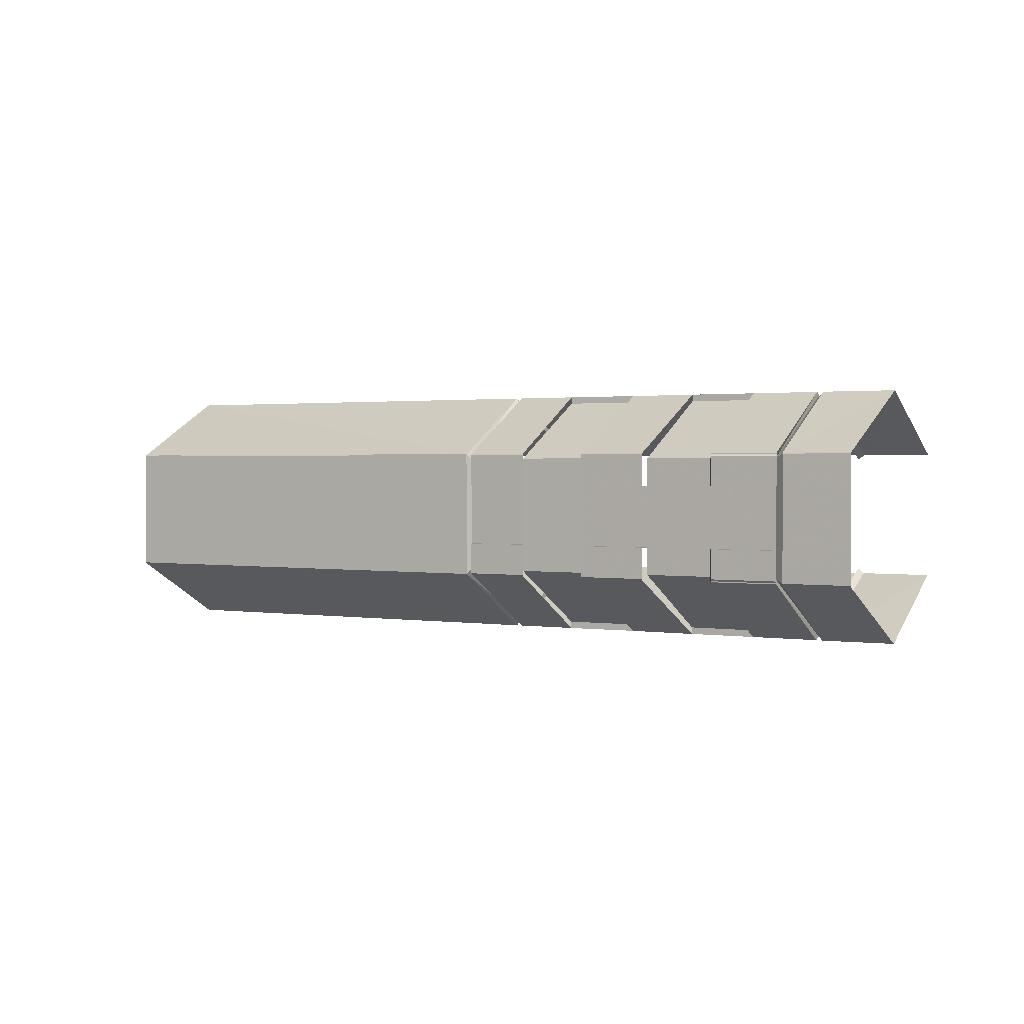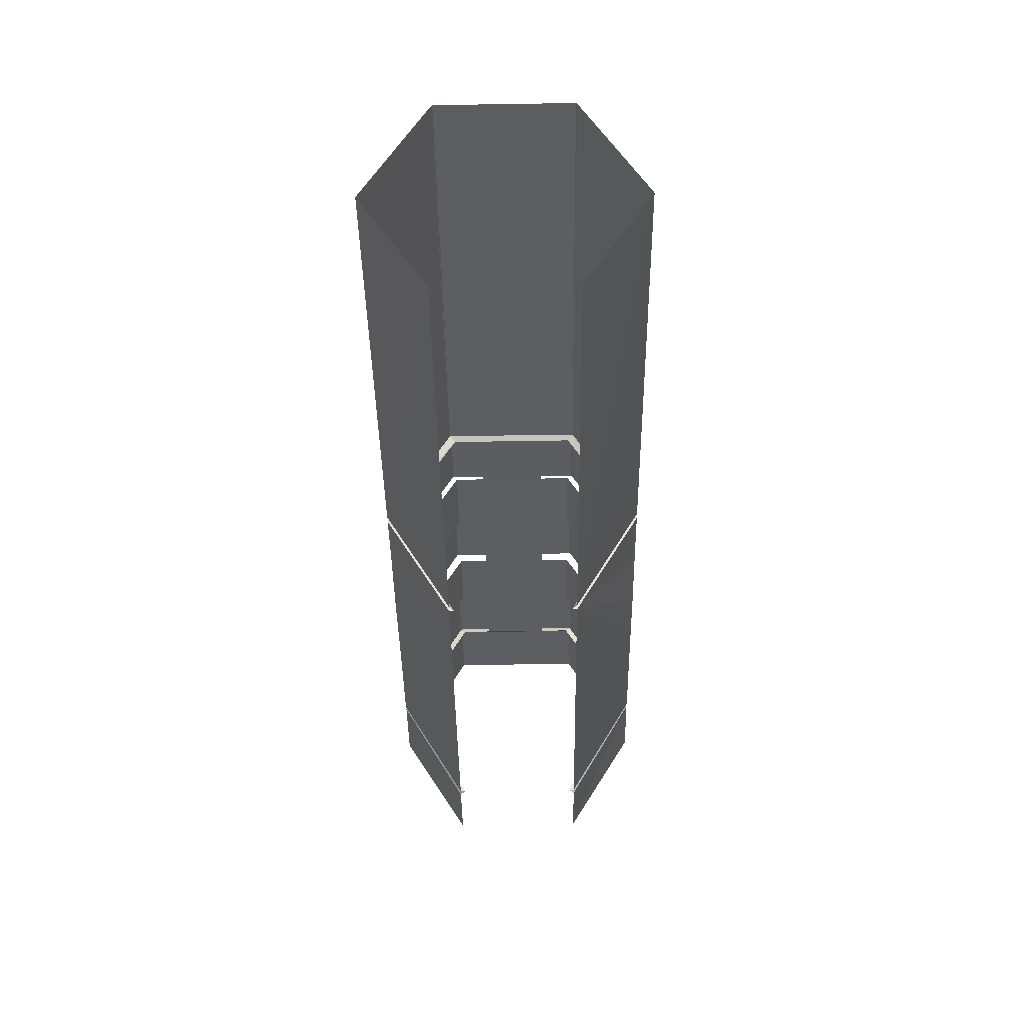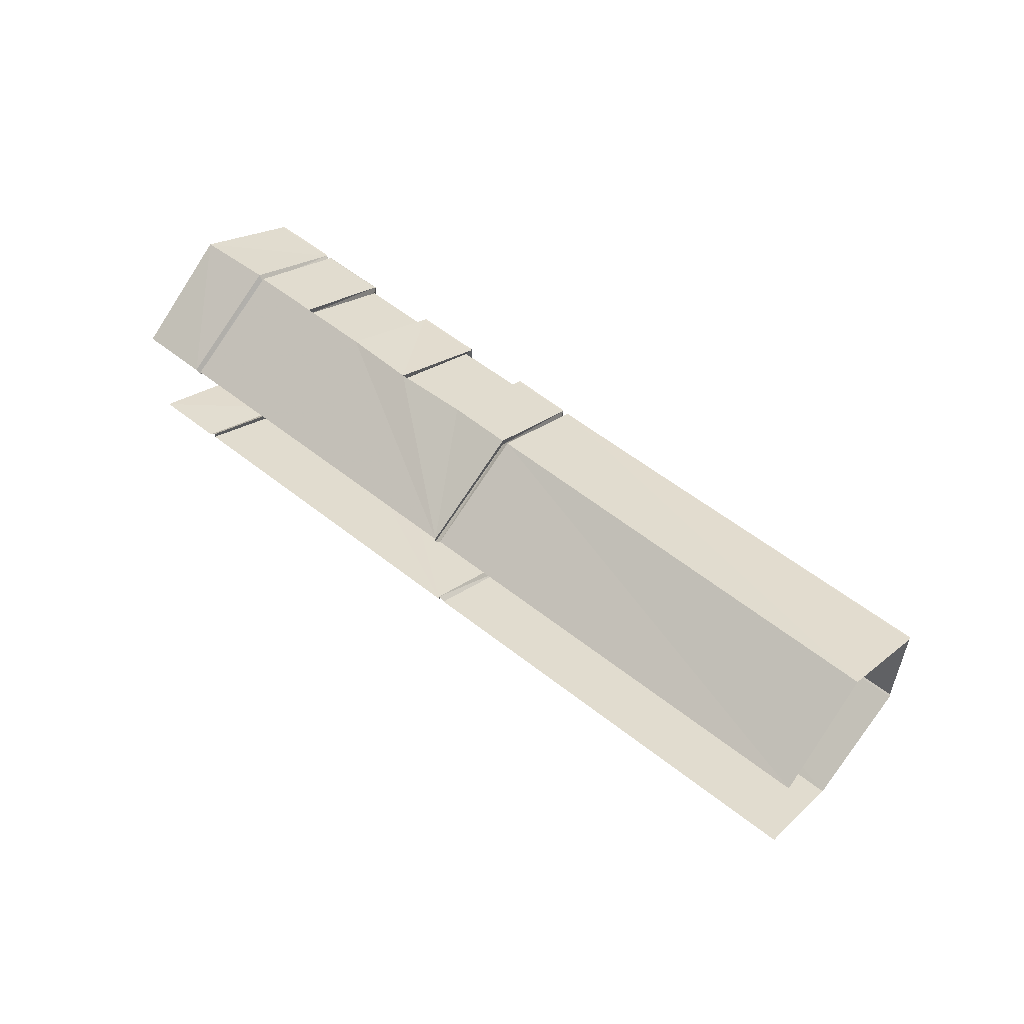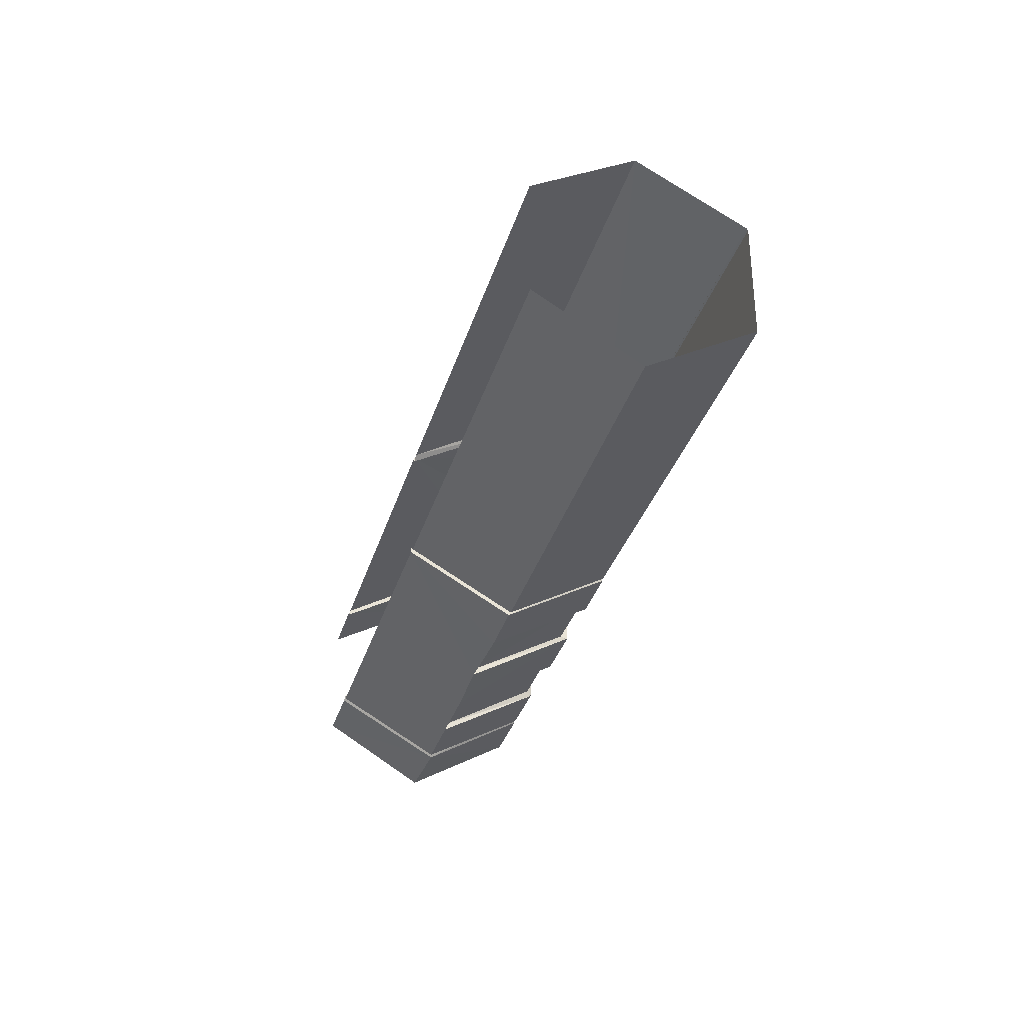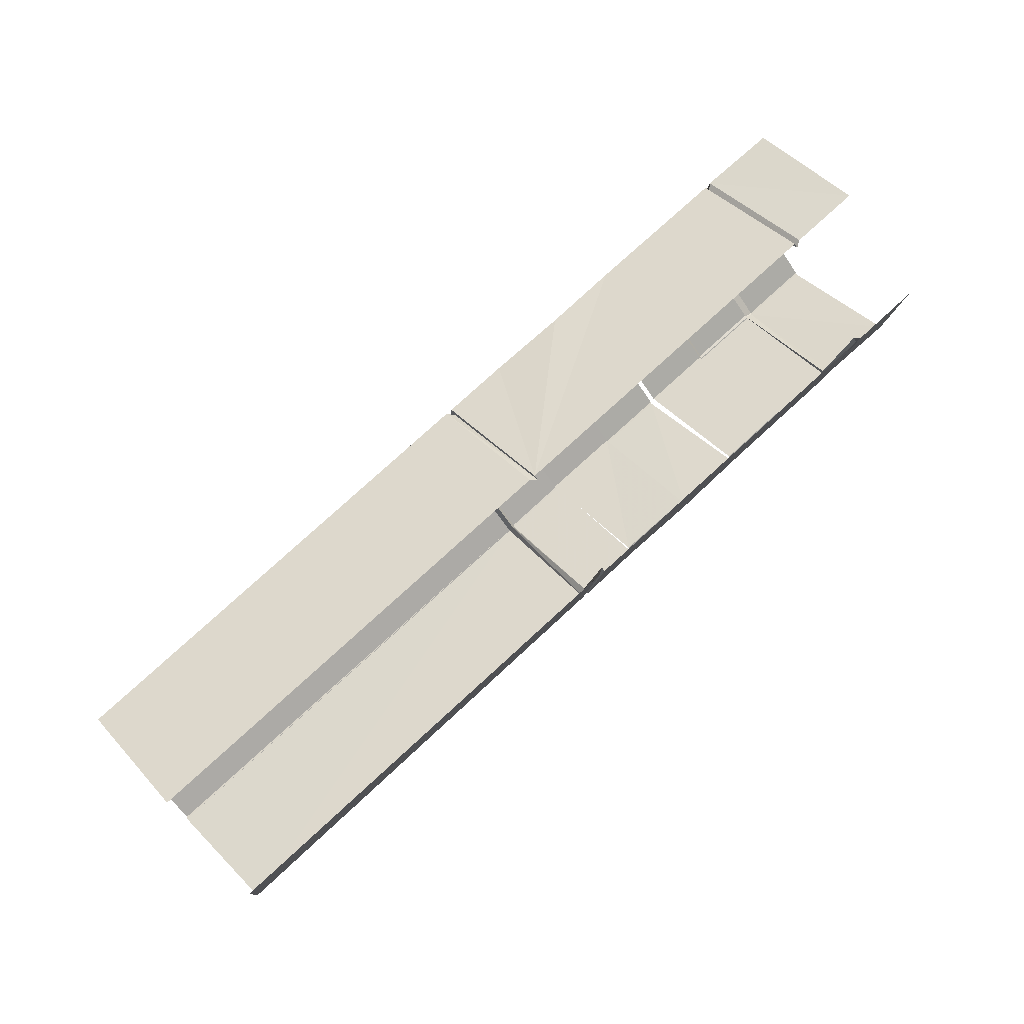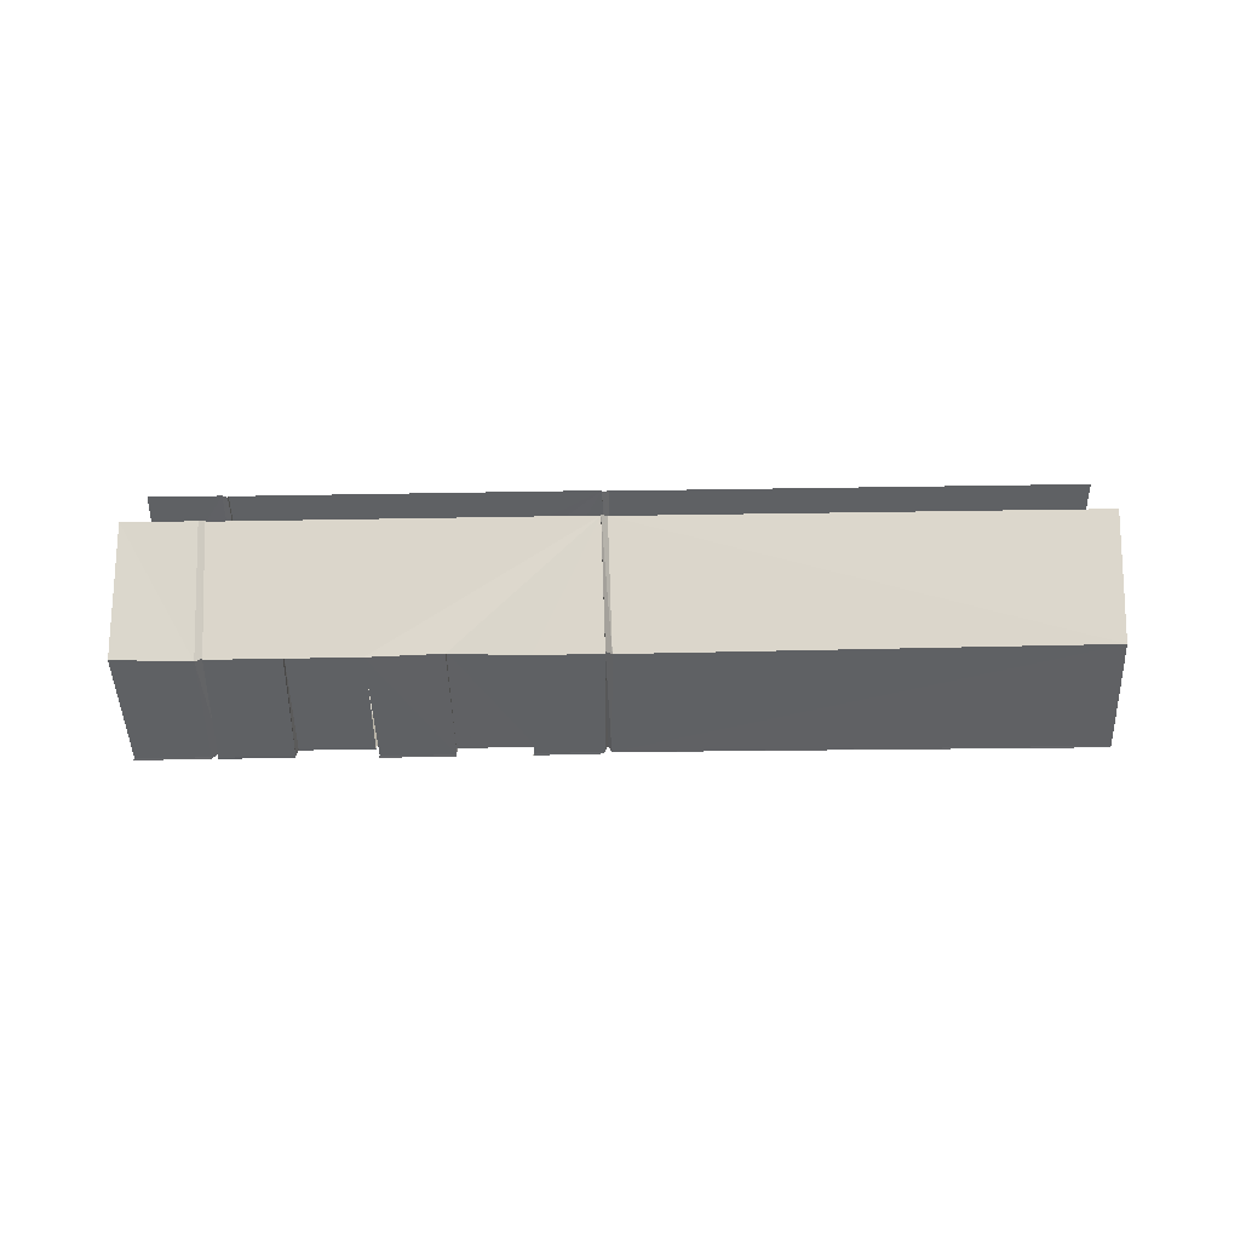
<metadata>
{"format":"obj","ext":"obj","renderer":"f3d","projection":"perspective","resolution":1024,"background":"white","views":[{"elev":1.3,"azim":2.3,"up":"+Y"},{"elev":-66.7,"azim":-89.1,"up":"+Z"},{"elev":56.9,"azim":-169.6,"up":"+Y"},{"elev":-33.7,"azim":-135.0,"up":"+Y"},{"elev":-60.8,"azim":33.1,"up":"+Z"},{"elev":-76.7,"azim":151.8,"up":"+Y"}]}
</metadata>
<code>
v 3.566 2.641 -10.57
v 2.519 1.315 -8.531
v 2.519 -1.315 -8.531
v 3.566 -2.641 -10.57
v 4.729 -1.315 -12.55
v 4.729 1.315 -12.55
v 4.729 2.641 -9.906
v 3.682 1.315 -7.869
v 3.682 -1.315 -7.869
v 4.729 -2.641 -9.906
v 6.126 2.641 -9.193
v 4.962 1.315 -7.156
v 4.962 -1.315 -7.156
v 6.126 -2.641 -9.193
v 7.406 2.641 -8.429
v 6.242 1.315 -6.444
v 6.242 -1.315 -6.444
v 7.406 -2.641 -8.429
v 8.686 2.641 -7.717
v 7.638 1.315 -5.731
v 7.638 -1.315 -5.731
v 8.686 -2.641 -7.717
v 9.966 2.641 -7.004
v 8.918 1.315 -5.018
v 8.918 -1.315 -5.018
v 9.966 -2.641 -7.004
v 11.13 -1.315 -8.99
v 11.13 1.315 -8.99
v 4.729 2.496 -9.906
v 3.682 1.232 -8.022
v 3.682 -1.232 -8.022
v 4.729 -2.496 -9.906
v 6.126 2.496 -9.193
v 5.078 1.232 -7.258
v 5.078 -1.232 -7.258
v 6.126 -2.496 -9.193
v 7.406 2.496 -8.429
v 6.358 1.232 -6.545
v 6.358 -1.232 -6.545
v 7.406 -2.496 -8.429
v 8.686 2.496 -7.717
v 7.638 1.232 -5.833
v 7.638 -1.232 -5.833
v 8.686 -2.496 -7.717
v 3.449 2.641 -10.62
v 2.402 1.315 -8.633
v 2.402 -1.315 -8.633
v 3.449 -2.641 -10.62
v 4.613 -1.315 -12.6
v 4.613 1.315 -12.6
v -4.696 2.641 -15.2
v -5.859 1.315 -13.16
v -5.859 -1.315 -13.16
v -4.696 -2.641 -15.2
v -3.649 -1.315 -17.19
v -3.649 1.315 -17.19
v 10.08 2.641 -6.902
v 9.035 1.315 -4.916
v 9.035 -1.315 -4.916
v 10.08 -2.641 -6.902
v 11.25 -1.315 -8.939
v 11.25 1.315 -8.939
v 11.48 2.641 -6.189
v 10.31 1.315 -4.203
v 10.31 -1.315 -4.203
v 11.48 -2.641 -6.189
v 12.53 -1.315 -8.226
v 12.53 1.315 -8.226
v 8.918 -0.6524 -4.967
v 7.638 -0.6524 -5.68
v 6.242 -0.6524 -6.444
v 4.962 -0.6524 -7.156
v 8.918 0.6524 -4.967
v 7.638 0.6524 -5.68
v 6.242 0.6524 -6.444
v 4.962 0.6524 -7.156
v 3.682 0.6524 -7.869
v 2.519 0.6524 -8.531
v 3.682 -0.6524 -7.869
v 2.519 -0.6524 -8.531
v 8.918 -0.6524 -5.12
v 7.638 -0.6524 -5.833
v 6.358 -0.6524 -6.545
v 8.918 0.6524 -5.12
v 7.638 0.6524 -5.833
v 5.078 0.6524 -7.258
v 3.682 0.6524 -8.022
v 2.519 0.6524 -8.684
v 3.682 -0.6524 -8.022
v 2.519 -0.6524 -8.684
v 6.358 0.6524 -6.545
v 5.078 -0.6524 -7.258
v 2.402 1.274 -8.633
v -5.859 1.274 -13.16
v -5.859 -1.274 -13.16
v 2.402 -1.274 -8.633
v 2.519 1.274 -8.531
v 3.682 1.274 -7.869
v 4.962 1.274 -7.156
v 6.242 1.274 -6.444
v 7.638 1.274 -5.68
v 8.918 1.274 -4.967
v 9.035 1.274 -4.916
v 10.31 1.274 -4.203
v 9.035 -1.274 -4.916
v 10.31 -1.274 -4.203
v 8.918 -1.274 -4.967
v 7.638 -1.274 -5.68
v 6.242 -1.274 -6.444
v 4.962 -1.274 -7.156
v 3.682 -1.274 -7.869
v 2.519 -1.274 -8.531
v 10.31 1.336 -4.254
v 9.035 1.336 -4.967
v 8.918 1.336 -5.018
v 7.638 1.336 -5.731
v 6.242 1.336 -6.494
v 4.962 1.336 -7.207
v 3.682 1.336 -7.92
v 2.519 1.336 -8.582
v -5.859 1.336 -13.22
v 2.402 1.336 -8.633
v 9.035 -1.336 -4.967
v 10.31 -1.336 -4.254
v 7.638 -1.336 -5.731
v 8.918 -1.336 -5.018
v 4.962 -1.336 -7.207
v 6.242 -1.336 -6.494
v 2.519 -1.336 -8.582
v 3.682 -1.336 -7.92
v -5.859 -1.336 -13.22
v 2.402 -1.336 -8.633
v 2.519 1.232 -8.684
v 3.566 2.496 -10.57
v 2.519 -1.232 -8.684
v 4.729 -1.212 -12.55
v 3.566 -2.496 -10.57
v 4.729 1.212 -12.55
v 8.918 1.232 -5.12
v 9.966 2.496 -7.004
v 8.918 -1.232 -5.12
v 11.13 -1.212 -8.99
v 9.966 -2.496 -7.004
v 11.13 1.212 -8.99
v 3.449 2.641 -10.62
v -4.696 2.641 -15.2
v 3.682 -0.6524 -8.022
v 2.519 -0.6524 -8.684
v 8.918 -0.6524 -5.12
v 7.638 -0.6524 -5.833
v 7.638 0.6524 -5.833
v 8.918 0.6524 -5.12
v 2.519 0.6524 -8.684
v 3.682 0.6524 -8.022
v 2.519 0.6524 -8.531
v 3.682 0.6524 -7.869
v 4.962 0.6524 -7.156
v 6.242 0.6524 -6.444
v 7.638 0.6524 -5.68
v 8.918 0.6524 -4.967
v 7.638 -0.6524 -5.68
v 8.918 -0.6524 -4.967
v 4.962 -0.6524 -7.156
v 6.242 -0.6524 -6.444
v 2.519 -0.6524 -8.531
v 3.682 -0.6524 -7.869
v 5.078 0.6524 -7.258
v 6.358 -0.6524 -6.545
v 6.358 0.6524 -6.545
v 5.078 -0.6524 -7.258
v 5.078 -0.6524 -7.258
v 5.078 -1.232 -7.258
v 4.962 -1.274 -7.156
v 4.962 -0.6524 -7.156
v 4.962 -1.336 -7.207
v 4.962 -1.315 -7.156
v 4.962 1.274 -7.156
v 5.078 0.6524 -7.258
v 4.962 0.6524 -7.156
v 5.078 1.232 -7.258
v 4.962 1.315 -7.156
v 4.962 1.336 -7.207
v 7.638 1.274 -5.68
v 7.638 0.6524 -5.833
v 7.638 0.6524 -5.68
v 7.638 1.232 -5.833
v 7.638 1.315 -5.731
v 7.638 1.336 -5.731
v 7.638 -1.232 -5.833
v 7.638 -1.336 -5.731
v 7.638 -1.315 -5.731
v 7.638 -1.274 -5.68
v 7.638 -0.6524 -5.833
v 7.638 -0.6524 -5.68
v 8.686 2.496 -7.717
v 8.686 2.641 -7.717
v 8.686 -2.496 -7.717
v 8.686 -2.641 -7.717
v 6.126 -2.496 -9.193
v 6.126 -2.641 -9.193
v 7.406 -2.641 -8.429
v 8.686 -2.641 -7.717
v 8.686 -2.496 -7.717
v 7.406 -2.496 -8.429
v 4.729 -2.641 -9.906
v 6.126 -2.641 -9.193
v 6.126 -2.496 -9.193
v 4.729 -2.496 -9.906
v 8.686 2.496 -7.717
v 7.406 2.641 -8.429
v 7.406 2.496 -8.429
v 8.686 2.641 -7.717
v 6.126 2.496 -9.193
v 4.729 2.641 -9.906
v 4.729 2.496 -9.906
v 6.126 2.641 -9.193
v 9.966 2.641 -7.004
v 3.566 2.641 -10.57
v 4.729 2.641 -9.906
v 8.686 2.641 -7.717
v 6.126 2.641 -9.193
v 7.406 2.641 -8.429
v 4.729 -2.641 -9.906
v 3.566 -2.641 -10.57
v 9.966 -2.641 -7.004
v 6.126 -2.641 -9.193
v 8.686 -2.641 -7.717
v 7.406 -2.641 -8.429
v 3.682 1.232 -8.022
v 5.078 1.232 -7.258
v 3.682 -1.232 -8.022
v 5.078 -1.232 -7.258
v 6.358 1.232 -6.545
v 7.638 1.232 -5.833
v 6.358 -1.232 -6.545
v 7.638 -1.232 -5.833
v 6.126 2.496 -9.193
v 6.126 2.641 -9.193
v 3.449 2.641 -10.62
v 2.402 1.336 -8.633
v 3.449 -2.641 -10.62
v 4.613 -1.315 -12.6
v 4.613 1.315 -12.6
v 2.402 -1.336 -8.633
v 2.519 1.336 -8.582
v 3.566 2.641 -10.57
v 3.566 2.496 -10.57
v 2.519 1.232 -8.684
v 4.729 -1.315 -12.55
v 3.566 -2.641 -10.57
v 3.566 -2.496 -10.57
v 4.729 -1.212 -12.55
v 4.729 1.315 -12.55
v 4.729 1.212 -12.55
v 2.519 -1.336 -8.582
v 2.519 -1.232 -8.684
v 2.519 1.274 -8.531
v 2.519 1.315 -8.531
v 2.402 1.315 -8.633
v 2.402 1.274 -8.633
v 2.519 -1.315 -8.531
v 2.519 -1.274 -8.531
v 2.402 -1.315 -8.633
v 2.402 -1.274 -8.633
v 9.966 2.641 -7.004
v 8.918 1.336 -5.018
v 9.966 -2.641 -7.004
v 11.13 -1.315 -8.99
v 11.13 1.315 -8.99
v 8.918 -1.336 -5.018
v 9.035 1.336 -4.967
v 10.08 2.641 -6.902
v 9.966 2.496 -7.004
v 8.918 1.232 -5.12
v 11.25 -1.315 -8.939
v 10.08 -2.641 -6.902
v 9.966 -2.496 -7.004
v 11.13 -1.212 -8.99
v 11.25 1.315 -8.939
v 11.13 1.212 -8.99
v 9.035 -1.336 -4.967
v 8.918 -1.232 -5.12
v 9.035 1.274 -4.916
v 9.035 1.315 -4.916
v 8.918 1.315 -5.018
v 8.918 1.274 -4.967
v 9.035 -1.315 -4.916
v 9.035 -1.274 -4.916
v 8.918 -1.315 -5.018
v 8.918 -1.274 -4.967
v 2.519 0.6524 -8.684
v 2.519 0.6524 -8.531
v 2.519 -0.6524 -8.684
v 2.519 -0.6524 -8.531
v 8.918 0.6524 -5.12
v 8.918 0.6524 -4.967
v 8.918 -0.6524 -5.12
v 8.918 -0.6524 -4.967
v 2.519 0.6524 -8.684
v 2.519 -0.6524 -8.684
v 8.918 0.6524 -5.12
v 8.918 -0.6524 -5.12
v 11.48 2.641 -6.189
v 10.08 2.641 -6.902
v 10.08 -2.641 -6.902
v 11.48 -2.641 -6.189
v -4.696 -2.641 -15.2
v 3.449 -2.641 -10.62
f 120 8 119
f 120 2 8
f 112 9 111
f 112 3 9
f 3 130 9
f 3 129 130
f 29 34 33
f 29 30 34
f 31 36 35
f 31 32 36
f 118 16 117
f 118 12 16
f 13 128 17
f 13 127 128
f 37 42 41
f 37 38 42
f 39 44 43
f 39 40 44
f 116 24 115
f 116 20 24
f 21 126 25
f 21 125 126
f 122 45 51
f 51 121 122
f 96 93 94
f 94 95 96
f 132 47 53
f 53 131 132
f 49 48 54
f 54 55 49
f 145 50 56
f 56 146 145
f 114 58 64
f 64 113 114
f 58 103 104
f 104 64 58
f 59 123 124
f 124 65 59
f 60 61 67
f 67 66 60
f 62 57 63
f 63 68 62
f 110 13 17
f 110 17 109
f 108 21 25
f 108 25 107
f 20 102 24
f 20 101 102
f 12 100 16
f 12 99 100
f 2 98 8
f 2 97 98
f 88 90 89
f 88 89 87
f 85 82 81
f 85 81 84
f 80 79 147
f 147 148 80
f 70 69 149
f 149 150 70
f 73 74 151
f 151 152 73
f 77 78 153
f 153 154 77
f 72 71 83
f 83 92 72
f 75 76 86
f 86 91 75
f 93 46 52
f 52 94 93
f 95 53 47
f 47 96 95
f 97 155 156
f 97 156 98
f 99 157 158
f 99 158 100
f 101 159 160
f 101 160 102
f 103 105 106
f 106 104 103
f 105 59 65
f 65 106 105
f 161 107 162
f 161 108 107
f 163 109 164
f 163 110 109
f 165 111 166
f 165 112 111
f 19 115 23
f 19 116 115
f 11 117 15
f 11 118 117
f 1 119 7
f 1 120 119
f 121 52 46
f 46 122 121
f 125 22 26
f 125 26 126
f 127 14 18
f 127 18 128
f 129 4 10
f 129 10 130
f 167 168 169
f 170 168 167
f 171 172 173
f 171 173 174
f 172 175 176
f 172 176 173
f 177 178 179
f 180 178 177
f 180 177 181
f 180 181 182
f 183 184 185
f 186 184 183
f 186 183 187
f 186 187 188
f 189 190 191
f 189 191 192
f 193 189 192
f 193 192 194
f 188 195 186
f 196 195 188
f 197 198 190
f 197 190 189
f 199 200 175
f 199 175 172
f 201 202 203
f 201 203 204
f 205 206 207
f 205 207 208
f 209 210 211
f 212 210 209
f 213 214 215
f 216 214 213
f 217 28 6
f 6 218 219
f 220 217 6
f 6 219 221
f 222 220 6
f 6 221 222
f 223 224 5
f 5 27 225
f 226 223 5
f 5 225 227
f 228 226 5
f 5 227 228
f 87 89 170
f 87 170 167
f 229 87 167
f 229 167 230
f 89 231 232
f 89 232 170
f 233 169 85
f 233 85 234
f 169 168 82
f 169 82 85
f 168 235 236
f 168 236 82
f 182 237 180
f 238 237 182
f 133 134 239
f 239 240 133
f 136 137 241
f 241 242 136
f 134 138 243
f 243 239 134
f 137 135 244
f 244 241 137
f 245 246 247
f 247 248 245
f 249 250 251
f 251 252 249
f 246 253 254
f 254 247 246
f 250 255 256
f 256 251 250
f 248 257 258
f 248 258 245
f 133 259 260
f 240 259 133
f 256 255 261
f 256 261 262
f 135 263 244
f 264 263 135
f 139 140 265
f 265 266 139
f 142 143 267
f 267 268 142
f 140 144 269
f 269 265 140
f 143 141 270
f 270 267 143
f 271 272 273
f 273 274 271
f 275 276 277
f 277 278 275
f 272 279 280
f 280 273 272
f 276 281 282
f 282 277 276
f 274 283 284
f 274 284 271
f 139 285 286
f 266 285 139
f 282 281 287
f 282 287 288
f 141 289 270
f 290 289 141
f 248 291 292
f 248 292 257
f 293 256 262
f 293 262 294
f 295 139 286
f 295 286 296
f 141 297 298
f 141 298 290
f 299 133 260
f 300 264 135
f 264 299 260
f 299 264 300
f 301 288 283
f 283 274 301
f 302 282 288
f 288 301 302
f 303 304 114
f 303 114 113
f 305 306 124
f 305 124 123
f 307 308 132
f 307 132 131

</code>
